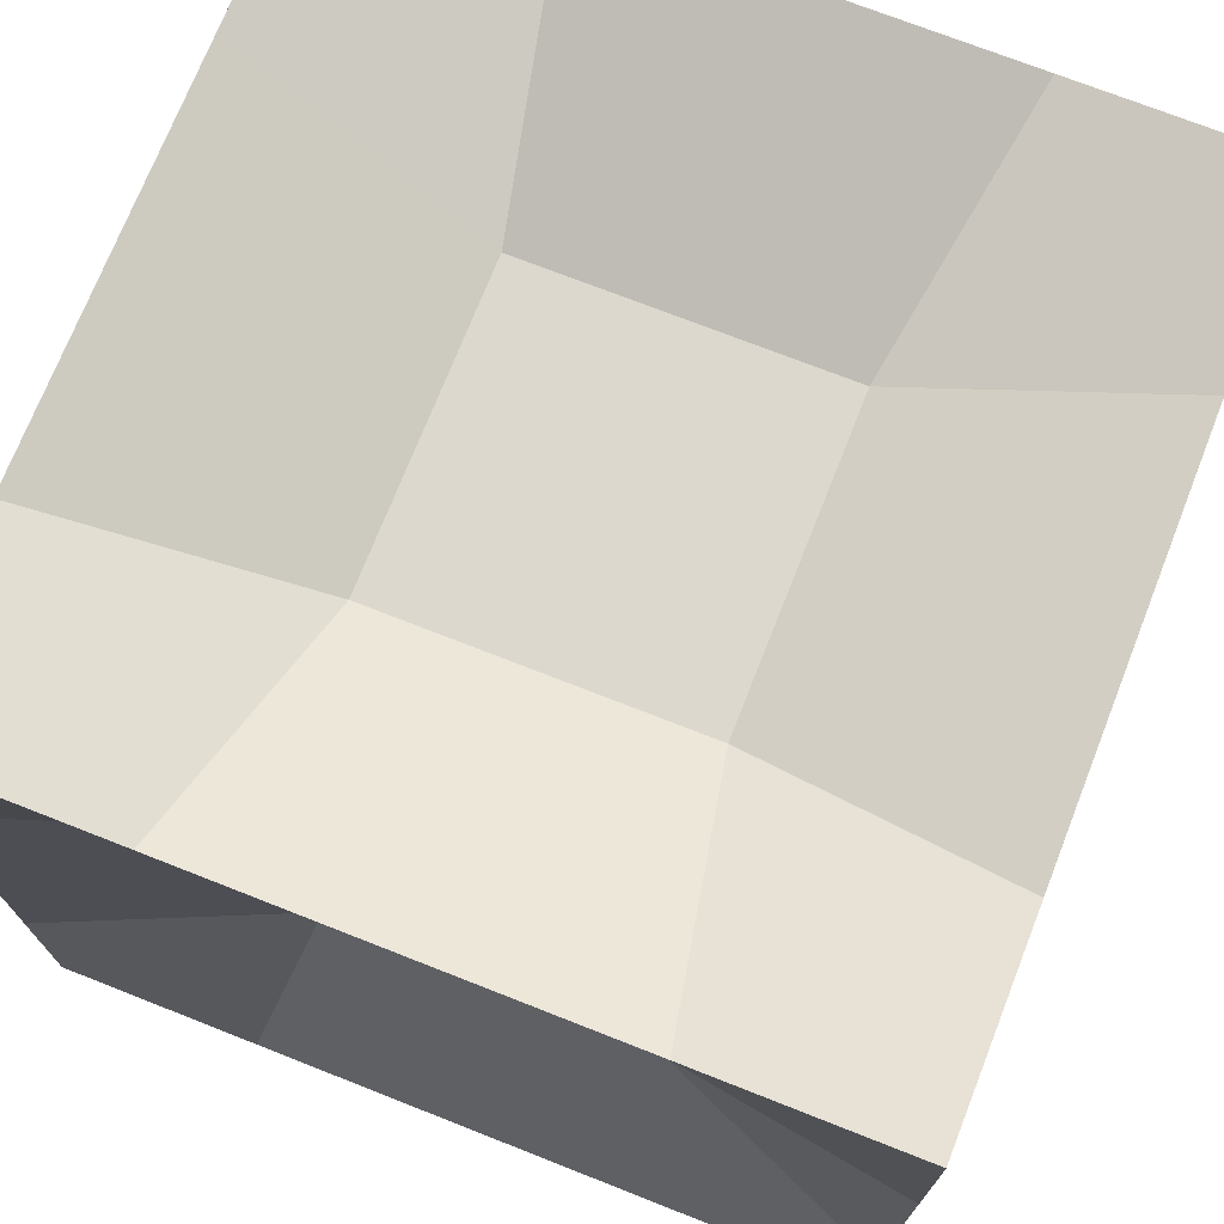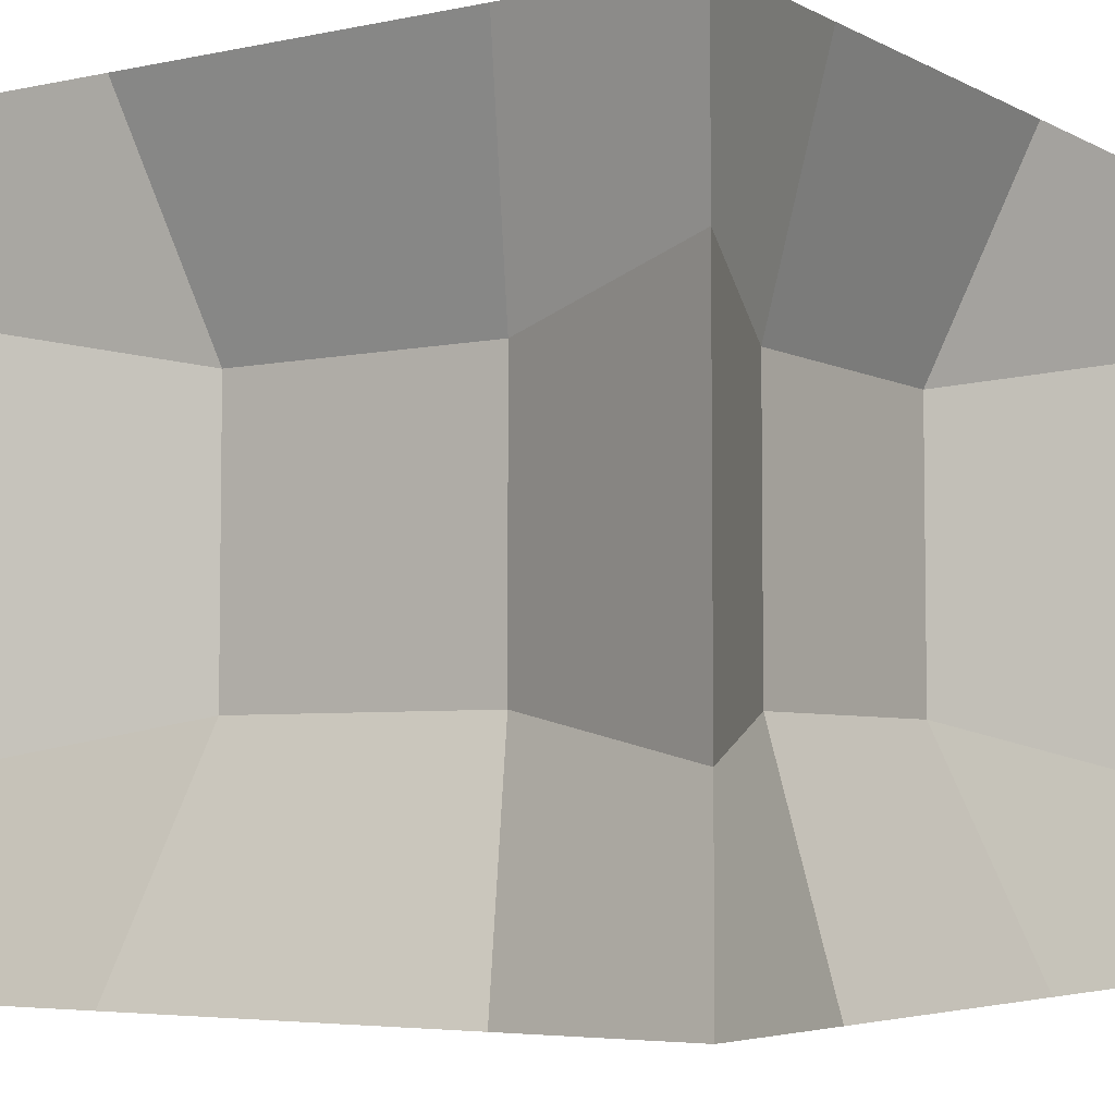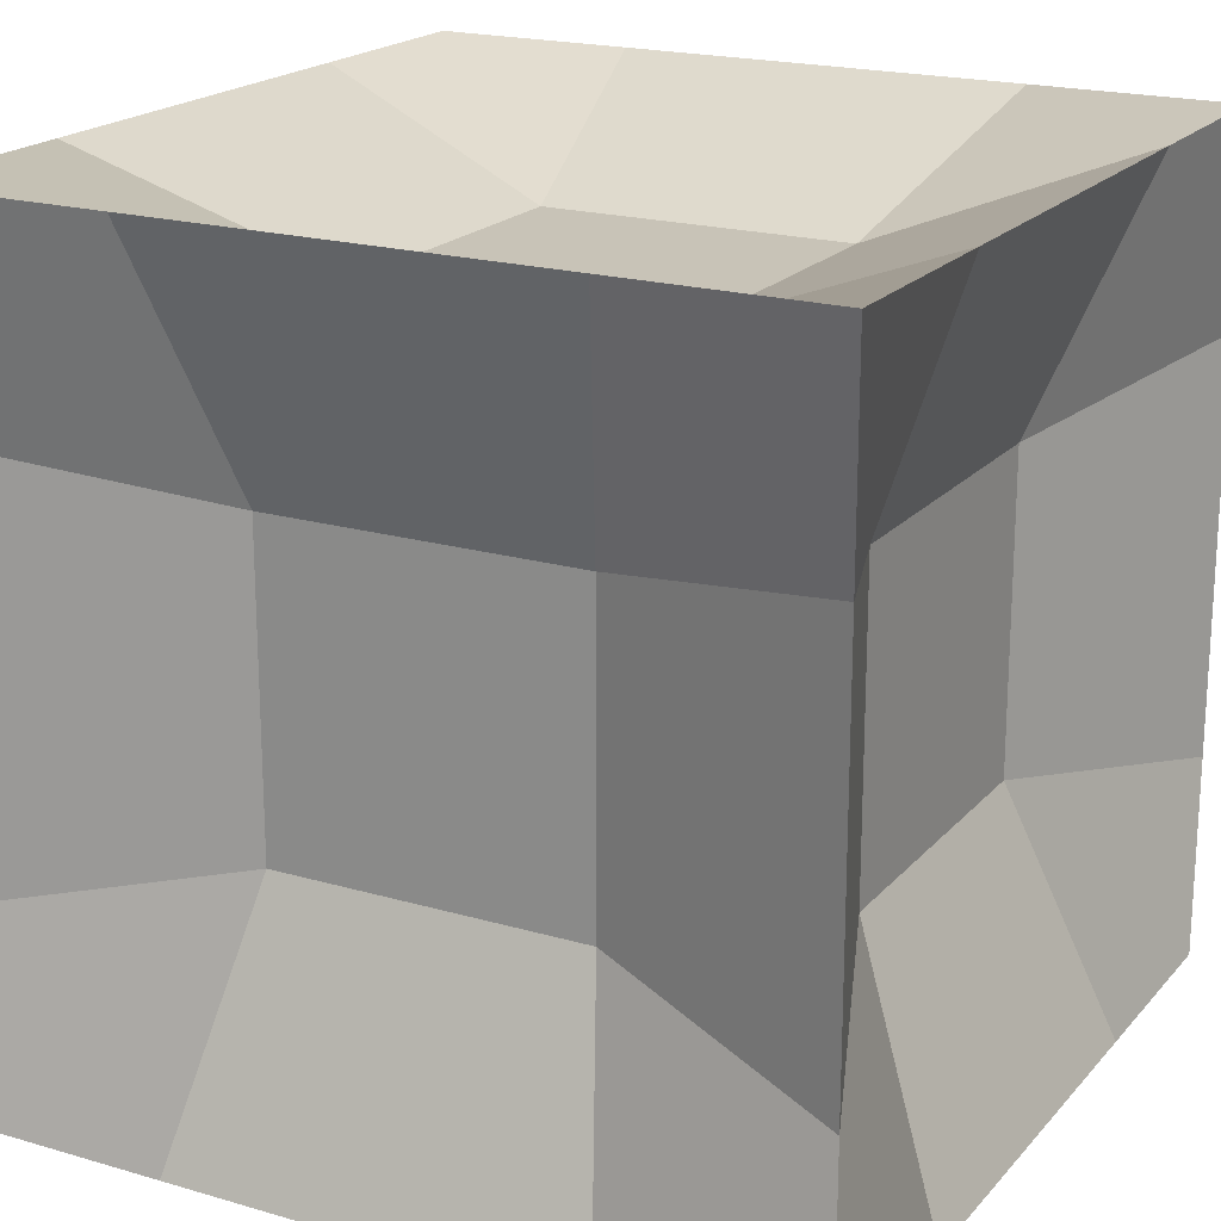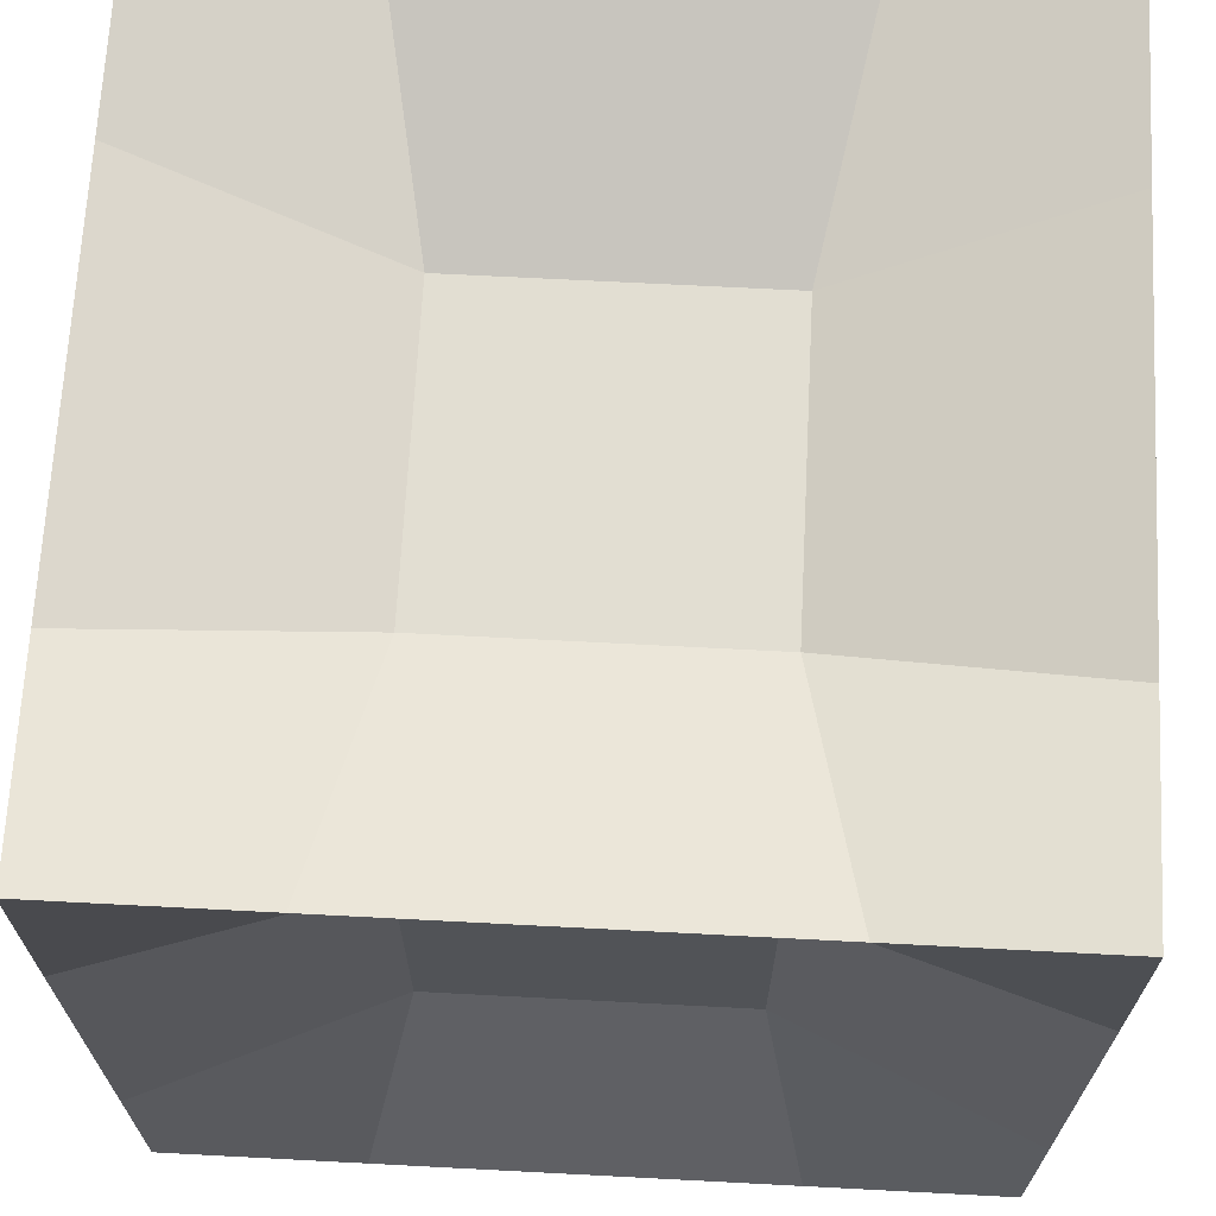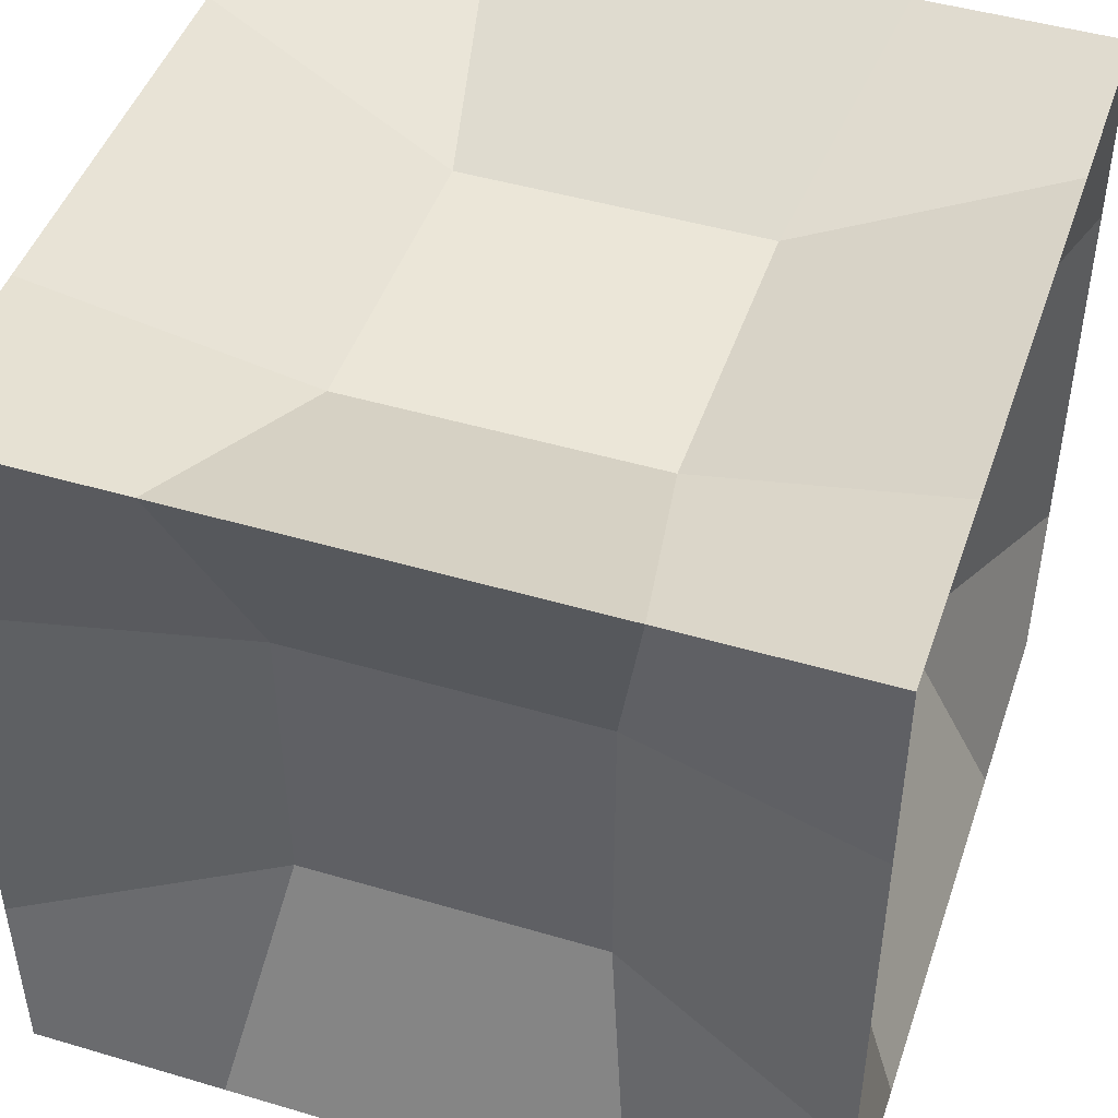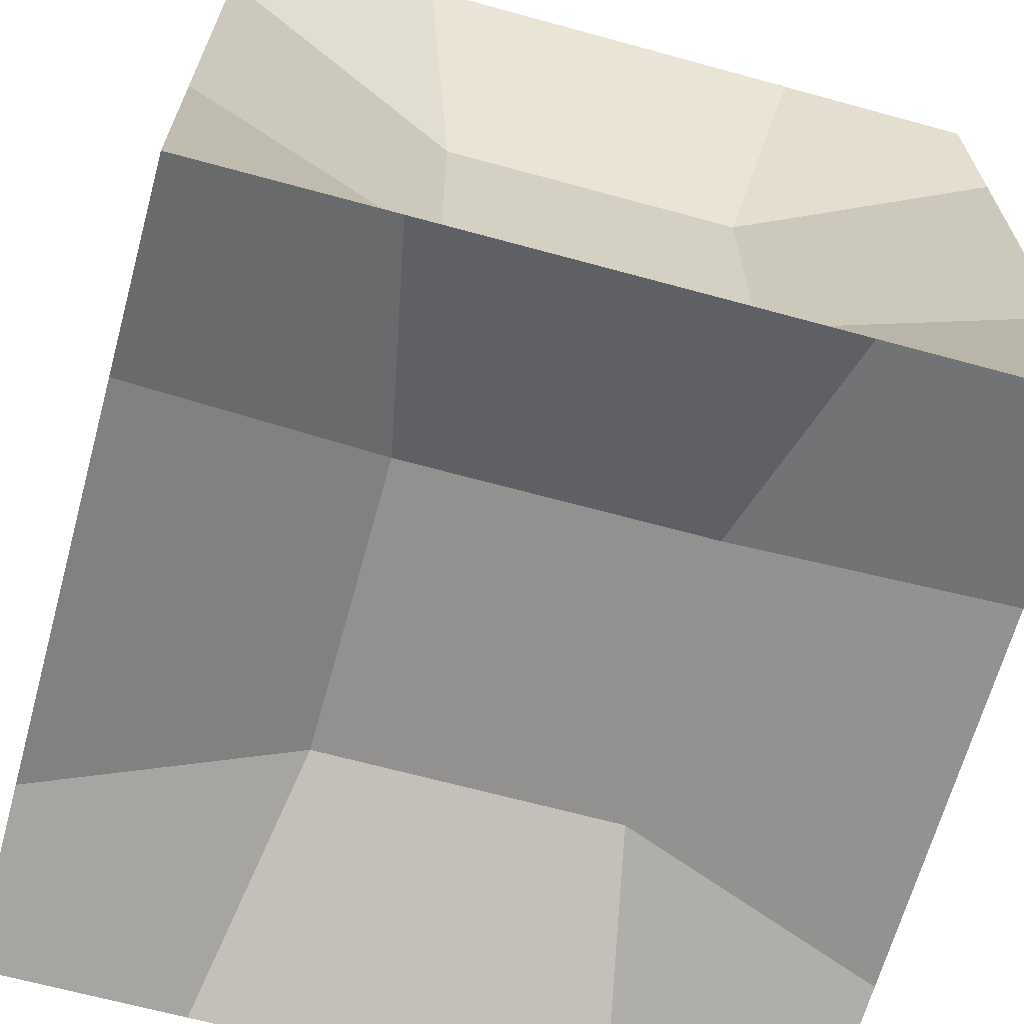
<metadata>
{"format":"obj","ext":"obj","renderer":"f3d","projection":"perspective","resolution":1024,"background":"white","views":[{"elev":72.6,"azim":-68.5,"up":"+Y"},{"elev":-4.8,"azim":-146.6,"up":"+Y"},{"elev":19.7,"azim":-61.6,"up":"+Y"},{"elev":67.8,"azim":-177.0,"up":"+Y"},{"elev":46.6,"azim":-161.4,"up":"+Y"},{"elev":-66.1,"azim":164.6,"up":"+Z"}]}
</metadata>
<code>
o Cube
v 1 -1 -1
v 1 -1 1
v -1 -1 1
v -1 -1 -1
v 1 1 -1
v 1 1 1
v -1 1 1
v -1 1 -1
v 1 -1 0
v 0 -1 -1
v 1 0 -1
v 0 -1 1
v 1 0 1
v -1 -1 -0
v -1 0 1
v -1 0 -1
v 1 1 1e-06
v 0 1 -1
v -1e-06 1 1
v -1 1 -0
v 0 0 -0.7556
v -0.7556 0 -0
v -0 0 0.7556
v 0.7556 0 0
v -0 0.7556 0
v 0 -0.7556 -0
v 1 -1 0.5
v -0.5 -1 -1
v 1 0.5 -1
v -0.5 -1 1
v 1 0.5 1
v -1 -1 -0.5
v -1 0.5 1
v -1 0.5 -1
v 1 1 0.5
v -0.5 1 -1
v -0.5 1 1
v -1 1 -0.5
v 1 -1 -0.5
v 0.5 -1 -1
v 1 -0.5 -1
v 0.5 -1 1
v 1 -0.5 1
v -1 -1 0.5
v -1 -0.5 1
v -1 -0.5 -1
v 1 1 -0.5
v 0.5 1 -1
v 0.5 1 1
v -1 1 0.5
v -0.3778 0 -0.7556
v 0.3778 0 -0.7556
v 0 0.3778 -0.7556
v 0 -0.3778 -0.7556
v -0.7556 0 -0.3778
v -0.7556 0 0.3778
v -0.7556 -0.3778 -0
v -0.7556 0.3778 -0
v -0.3778 0 0.7556
v 0.3778 0 0.7556
v -0 -0.3778 0.7556
v -0 0.3778 0.7556
v 0.7556 0 0.3778
v 0.7556 0 -0.3778
v 0.7556 -0.3778 0
v 0.7556 0.3778 0
v -0 0.7556 0.3778
v 0 0.7556 -0.3778
v 0.3778 0.7556 0
v -0.3778 0.7556 0
v -0.3778 -0.7556 -0
v 0.3778 -0.7556 -0
v 0 -0.7556 -0.3778
v 0 -0.7556 0.3778
v 0.3778 -0.7556 0.3778
v 0.3778 -0.7556 -0.3778
v -0.3778 -0.7556 -0.3778
v -0.3778 0.7556 -0.3778
v 0.3778 0.7556 -0.3778
v 0.3778 0.7556 0.3778
v 0.7556 0.3778 -0.3778
v 0.7556 -0.3778 -0.3778
v 0.7556 -0.3778 0.3778
v 0.3778 0.3778 0.7556
v 0.3778 -0.3778 0.7556
v -0.3778 -0.3778 0.7556
v -0.7556 0.3778 0.3778
v -0.7556 -0.3778 0.3778
v -0.7556 -0.3778 -0.3778
v 0.3778 -0.3778 -0.7556
v 0.3778 0.3778 -0.7556
v -0.3778 0.3778 -0.7556
v -0.3778 -0.3778 -0.7556
v -0.7556 0.3778 -0.3778
v -0.3778 0.3778 0.7556
v 0.7556 0.3778 0.3778
v -0.3778 0.7556 0.3778
v -0.3778 -0.7556 0.3778
f 98 30 3 44
f 97 50 7 37
f 96 35 6 31
f 95 37 7 33
f 94 38 8 34
f 93 28 4 46
f 92 51 16 34
f 91 52 21 53
f 90 40 10 54
f 89 55 16 46
f 88 56 22 57
f 87 50 20 58
f 86 59 15 45
f 85 60 23 61
f 84 49 19 62
f 83 63 13 43
f 82 64 24 65
f 81 47 17 66
f 80 67 19 49
f 79 68 25 69
f 78 38 20 70
f 77 71 14 32
f 76 72 26 73
f 75 42 12 74
f 72 75 74 26
f 9 27 75 72
f 27 2 42 75
f 40 76 73 10
f 1 39 76 40
f 39 9 72 76
f 28 77 32 4
f 10 73 77 28
f 73 26 71 77
f 68 78 70 25
f 18 36 78 68
f 36 8 38 78
f 47 79 69 17
f 5 48 79 47
f 48 18 68 79
f 35 80 49 6
f 17 69 80 35
f 69 25 67 80
f 64 81 66 24
f 11 29 81 64
f 29 5 47 81
f 39 82 65 9
f 1 41 82 39
f 41 11 64 82
f 27 83 43 2
f 9 65 83 27
f 65 24 63 83
f 60 84 62 23
f 13 31 84 60
f 31 6 49 84
f 42 85 61 12
f 2 43 85 42
f 43 13 60 85
f 30 86 45 3
f 12 61 86 30
f 61 23 59 86
f 56 87 58 22
f 15 33 87 56
f 33 7 50 87
f 44 88 57 14
f 3 45 88 44
f 45 15 56 88
f 32 89 46 4
f 14 57 89 32
f 57 22 55 89
f 52 90 54 21
f 11 41 90 52
f 41 1 40 90
f 48 91 53 18
f 5 29 91 48
f 29 11 52 91
f 36 92 34 8
f 18 53 92 36
f 53 21 51 92
f 51 93 46 16
f 21 54 93 51
f 54 10 28 93
f 55 94 34 16
f 22 58 94 55
f 58 20 38 94
f 59 95 33 15
f 23 62 95 59
f 62 19 37 95
f 63 96 31 13
f 24 66 96 63
f 66 17 35 96
f 67 97 37 19
f 25 70 97 67
f 70 20 50 97
f 71 98 44 14
f 26 74 98 71
f 74 12 30 98

</code>
